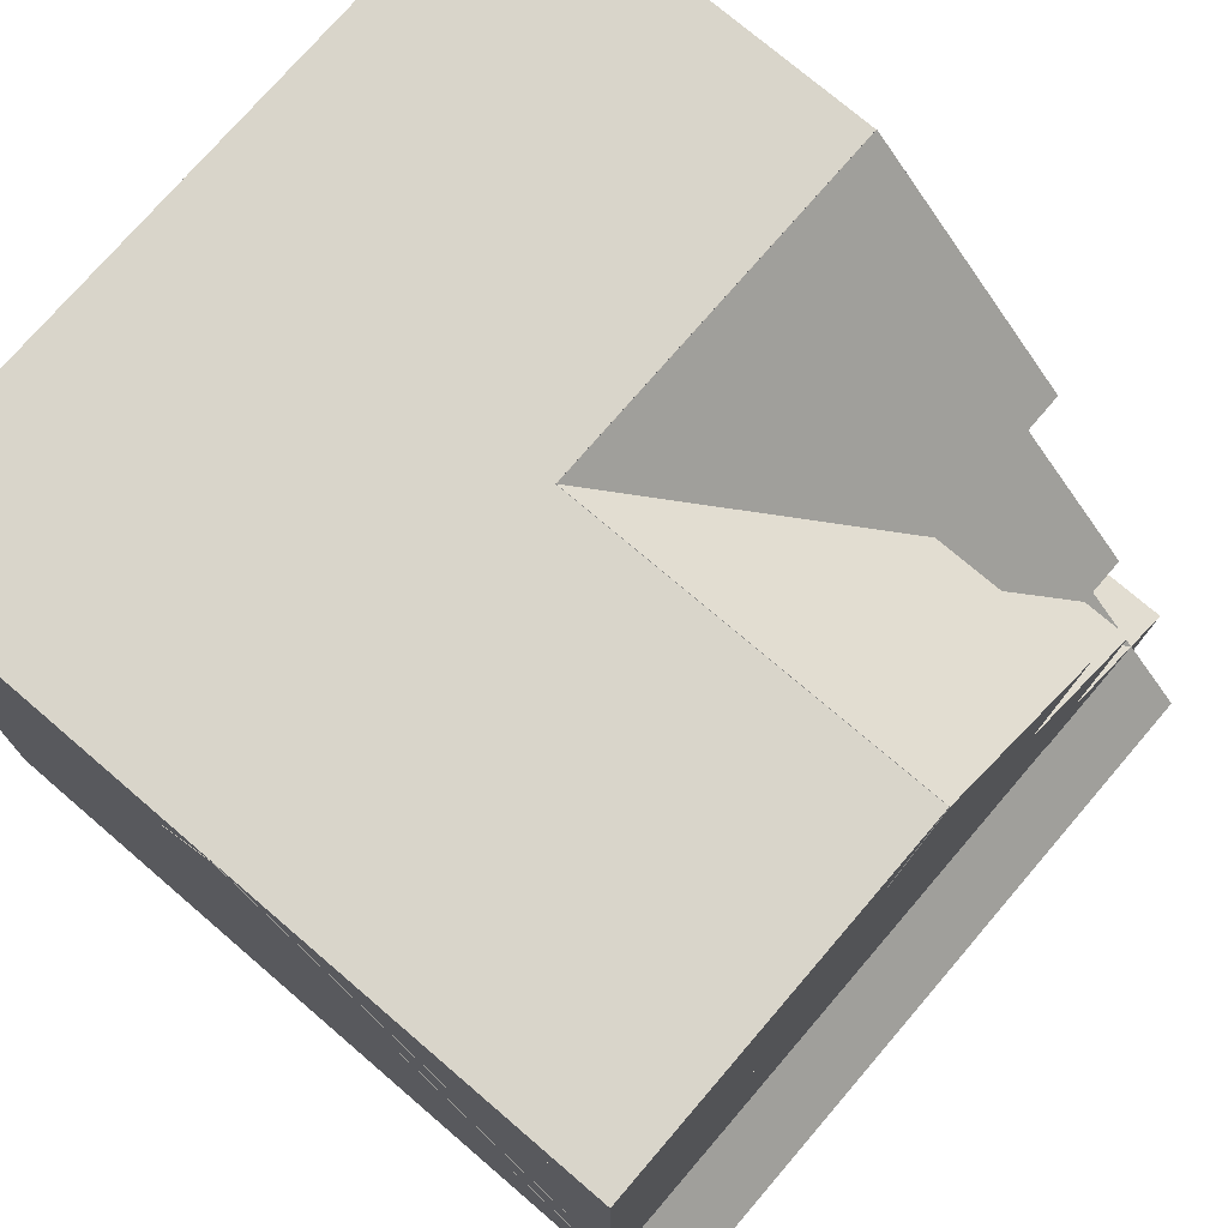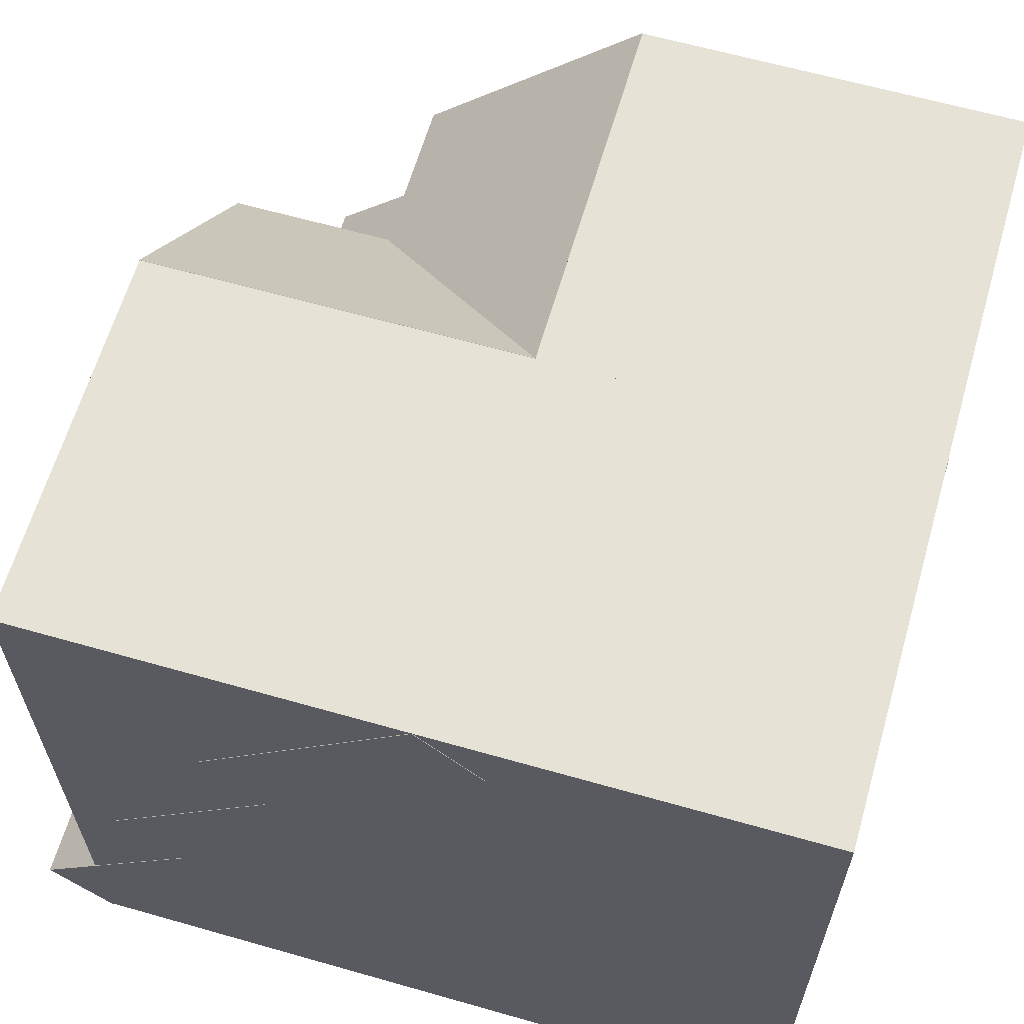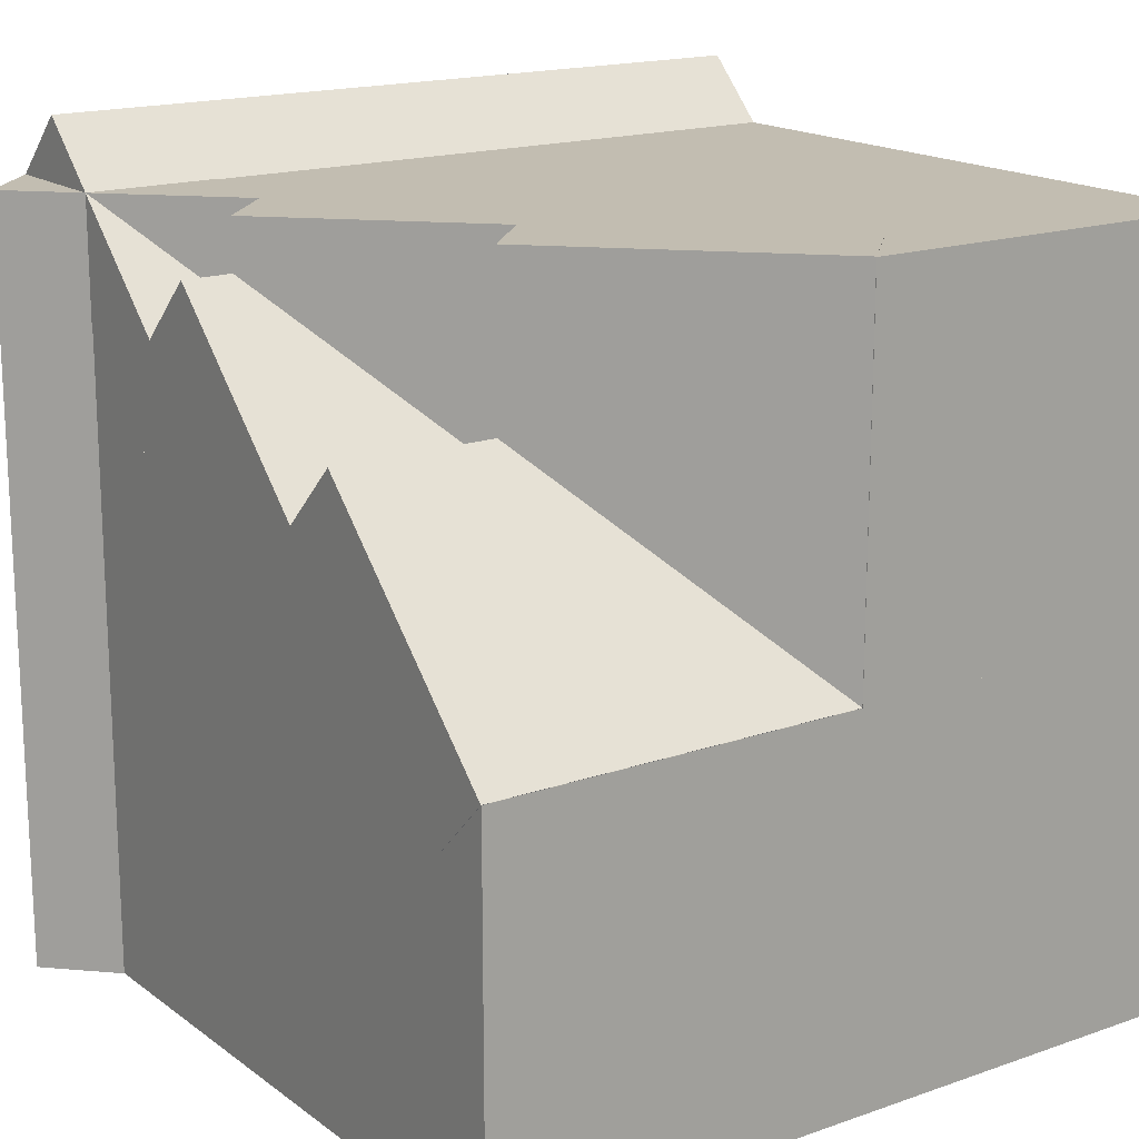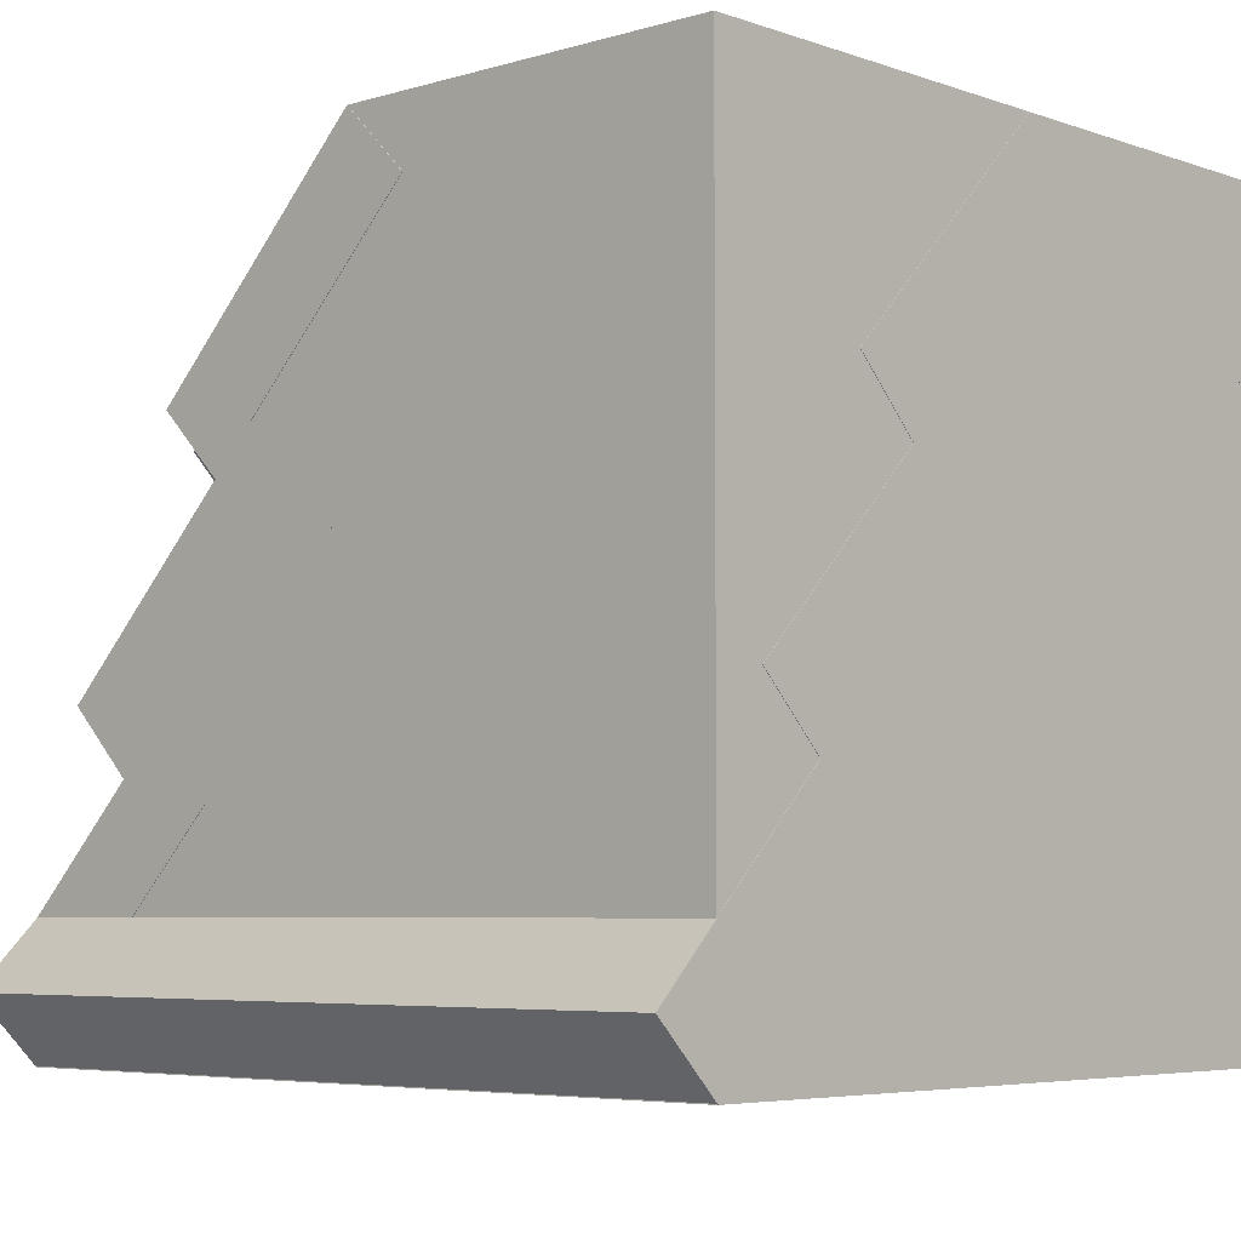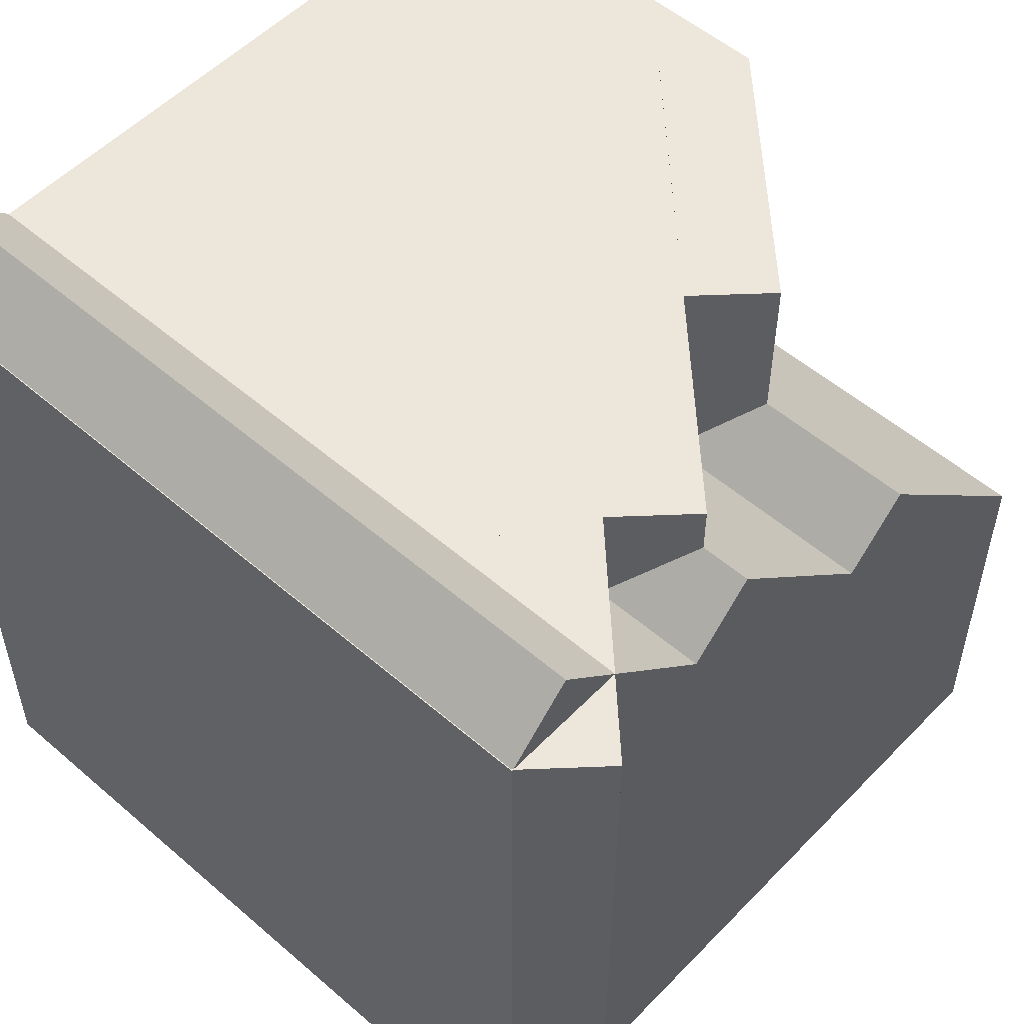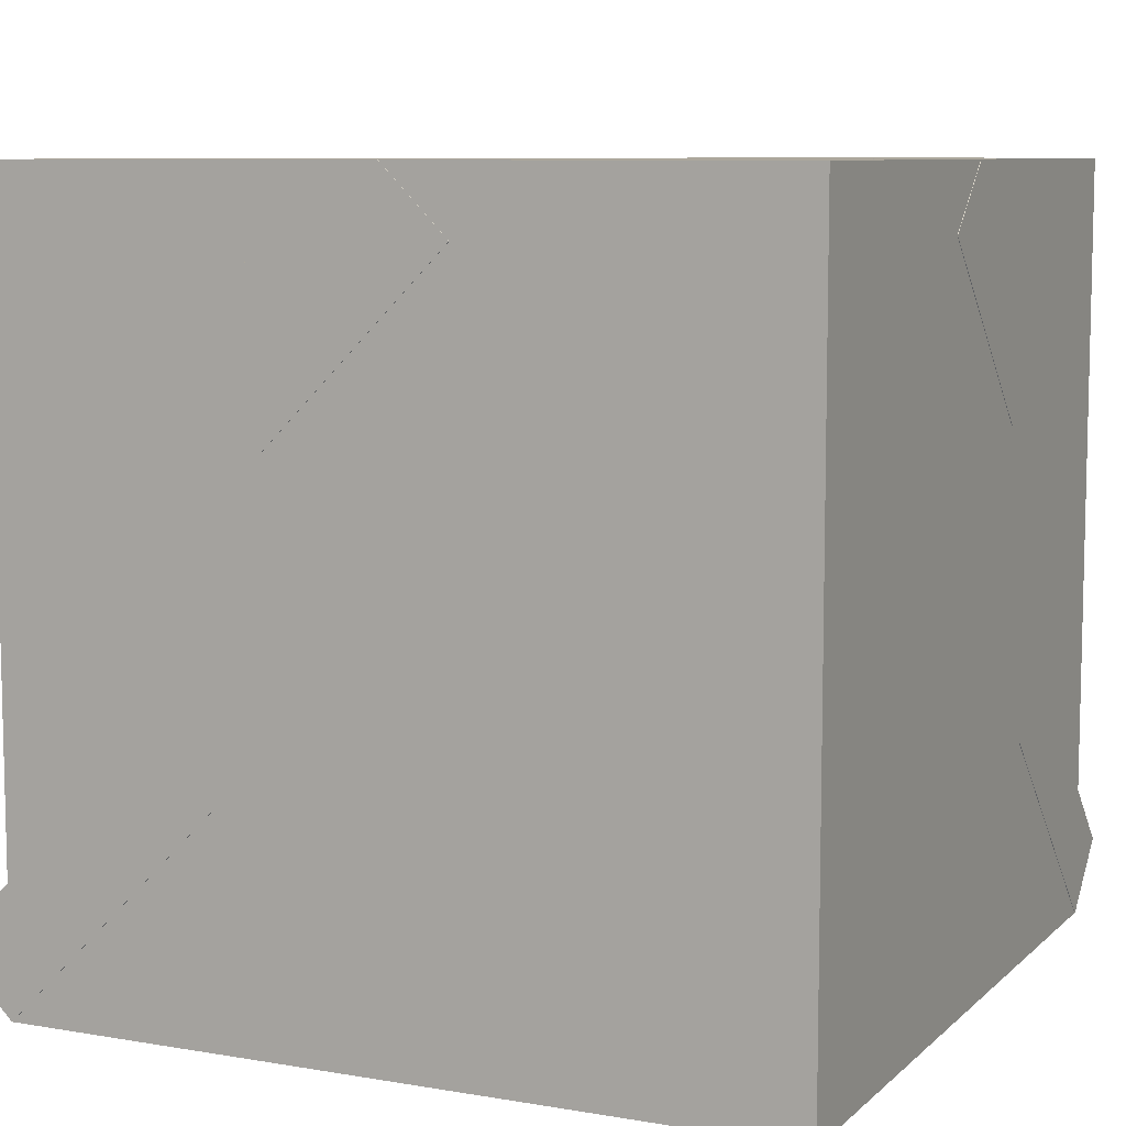
<metadata>
{"format":"obj","ext":"obj","renderer":"f3d","projection":"perspective","resolution":1024,"background":"white","views":[{"elev":74.6,"azim":-49.4,"up":"+Y"},{"elev":62.9,"azim":-163.9,"up":"+Y"},{"elev":17.0,"azim":144.9,"up":"+Z"},{"elev":-5.3,"azim":132.7,"up":"+Y"},{"elev":53.6,"azim":42.6,"up":"+Z"},{"elev":8.3,"azim":-154.8,"up":"+Y"}]}
</metadata>
<code>
o 1.002
v 1.082 0.08362 1.001
v 1.082 0.08362 -0.000625
v 0.9989 6.2e-05 1.001
v 0.9989 6.2e-05 -0.000625
v 0.7952 0.3709 -0.000625
v 0.7952 0.3709 1.001
v 0.7117 0.2873 -0.000625
v 0.7117 0.2873 1.001
f 4 7 5 2
f 3 4 2 1
f 8 3 1 6
f 6 1 2 5
f 7 4 3 8
o 1r
v 1.001 0.08362 1.082
v 1.001 0.3709 0.7952
v 1.001 6.2e-05 0.9989
v 1.001 0.2873 0.7117
v -0.000625 0.3709 0.7952
v -0.000625 0.08362 1.082
v -0.000625 0.2873 0.7117
v -0.000625 6.2e-05 0.9989
f 11 12 10 9
f 16 11 9 14
f 15 16 14 13
f 14 9 10 13
f 15 12 11 16
o 2.002
v 0.9347 0.3985 1.001
v 0.9347 0.3985 -0.000625
v 0.8512 0.3149 1.001
v 0.8512 0.3149 -0.000625
v 0.6475 0.6858 -0.000625
v 0.6475 0.6858 1.001
v 0.5639 0.6022 -0.000625
v 0.5639 0.6022 1.001
f 20 23 21 18
f 19 20 18 17
f 24 19 17 22
f 22 17 18 21
o 2r
v 1.001 0.3985 0.9347
v 1.001 0.6858 0.6475
v 1.001 0.3149 0.8512
v 1.001 0.6022 0.5639
v -0.000625 0.6858 0.6475
v -0.000625 0.3985 0.9347
v -0.000625 0.6022 0.5639
v -0.000625 0.3149 0.8512
f 27 28 26 25
f 32 27 25 30
f 31 32 30 29
f 30 25 26 29
o 3.002
v 0.7869 0.7134 1.001
v 0.7869 0.7134 -0.000625
v 0.7034 0.6298 1.001
v 0.7034 0.6298 -0.000625
v 0.5004 1 -0.000625
v 0.5004 1 1.001
v 0.4168 0.9164 -0.000625
v 0.4168 0.9164 1.001
f 36 39 37 34
f 35 36 34 33
f 40 35 33 38
f 39 40 38 37
f 38 33 34 37
f 39 36 35 40
o 3r
v 1.001 0.7134 0.7869
v 1.001 1 0.5004
v 1.001 0.6298 0.7034
v 1.001 0.9164 0.4168
v -0.000625 1 0.5004
v -0.000625 0.7134 0.7869
v -0.000625 0.9164 0.4168
v -0.000625 0.6298 0.7034
f 44 47 45 42
f 43 44 42 41
f 48 43 41 46
f 47 48 46 45
f 46 41 42 45
f 47 44 43 48
o fill_1.002
v 1 0.1562 1
v 1 0.1562 0.75
v 1 0 1
v 1 0 0.75
v 0 0.1562 0.75
v 0 0.1562 1
v 0 0 0.75
v 0 0 1
f 52 55 53 50
f 51 52 50 49
f 56 51 49 54
f 55 56 54 53
f 54 49 50 53
f 55 52 51 56
o fill_10
v 0.5937 0.8906 1
v 0.5937 0.8906 0.5938
v 0.5937 0.7656 1
v 0.5937 0.7656 0.5938
v 0 0.8906 0.5938
v 0 0.8906 1
v 0 0.7656 0.5938
v 0 0.7656 1
f 60 63 61 58
f 59 60 58 57
f 64 59 57 62
f 63 64 62 61
f 62 57 58 61
f 63 60 59 64
o fill_11
v 0.5 1 1
v 0.5 1 0.5
v 0.5 0.8906 1
v 0.5 0.8906 0.5
v 0 1 0.5
v 0 1 1
v 0 0.8906 0.5
v 0 0.8906 1
f 68 71 69 66
f 67 68 66 65
f 72 67 65 70
f 71 72 70 69
f 70 65 66 69
f 71 68 67 72
o fill_2.002
v 1 0.4688 0.8437
v 1 0.4688 0.75
v 1 0.1562 0.8437
v 1 0.1562 0.75
v 0.5 0.4688 0.75
v 0.5 0.4688 0.8437
v 0.5 0.1562 0.75
v 0.5 0.1562 0.8437
f 76 79 77 74
f 75 76 74 73
f 80 75 73 78
f 79 80 78 77
f 78 73 74 77
f 79 76 75 80
o fill_3.002
v 1 0.5625 0.75
v 1 0.5625 -0
v 1 0 0.75
v 1 0 0
v 0 0.5625 -0
v 0 0.5625 0.75
v 0 0 0
v 0 0 0.75
f 84 87 85 82
f 83 84 82 81
f 88 83 81 86
f 87 88 86 85
f 86 81 82 85
f 87 84 83 88
o fill_4.002
v 1 0.7656 0.6719
v 1 0.7656 -0
v 1 0.5625 0.6719
v 1 0.5625 -0
v 0 0.7656 -0
v 0 0.7656 0.6719
v 0 0.5625 -0
v 0 0.5625 0.6719
f 92 95 93 90
f 91 92 90 89
f 96 91 89 94
f 95 96 94 93
f 94 89 90 93
f 95 92 91 96
o fill_5.002
v 1 0.8906 0.5937
v 1 0.8906 -0
v 1 0.7656 0.5937
v 1 0.7656 -0
v 0 0.8906 -0
v 0 0.8906 0.5937
v 0 0.7656 -0
v 0 0.7656 0.5937
f 100 103 101 98
f 99 100 98 97
f 104 99 97 102
f 103 104 102 101
f 102 97 98 101
f 103 100 99 104
o fill_6.001
v 1 1 0.5
v 1 1 -0
v 1 0.8906 0.5
v 1 0.8906 -0
v 0 1 -0
v 0 1 0.5
v 0 0.8906 -0
v 0 0.8906 0.5
f 108 111 109 106
f 107 108 106 105
f 112 107 105 110
f 111 112 110 109
f 110 105 106 109
f 111 108 107 112
o fill_7
v 0.8437 0.4688 1
v 0.8437 0.4688 0.0625
v 0.8437 0.1562 1
v 0.8437 0.1562 0.0625
v 0.75 0.4688 0.0625
v 0.75 0.4688 1
v 0.75 0.1562 0.0625
v 0.75 0.1562 1
f 116 119 117 114
f 115 116 114 113
f 120 115 113 118
f 119 120 118 117
f 118 113 114 117
f 119 116 115 120
o fill_8
v 0.75 0.5625 1
v 0.75 0.5625 0.75
v 0.75 0.1562 1
v 0.75 0.1562 0.75
v 0 0.5625 0.75
v 0 0.5625 1
v 0 0.1562 0.75
v 0 0.1562 1
f 124 127 125 122
f 123 124 122 121
f 128 123 121 126
f 127 128 126 125
f 126 121 122 125
f 127 124 123 128
o fill_9
v 0.6719 0.7656 1
v 0.6719 0.7656 0.6719
v 0.6719 0.5625 1
v 0.6719 0.5625 0.6719
v 0 0.7656 0.6719
v 0 0.7656 1
v 0 0.5625 0.6719
v 0 0.5625 1
f 132 135 133 130
f 131 132 130 129
f 136 131 129 134
f 135 136 134 133
f 134 129 130 133
f 135 132 131 136

</code>
